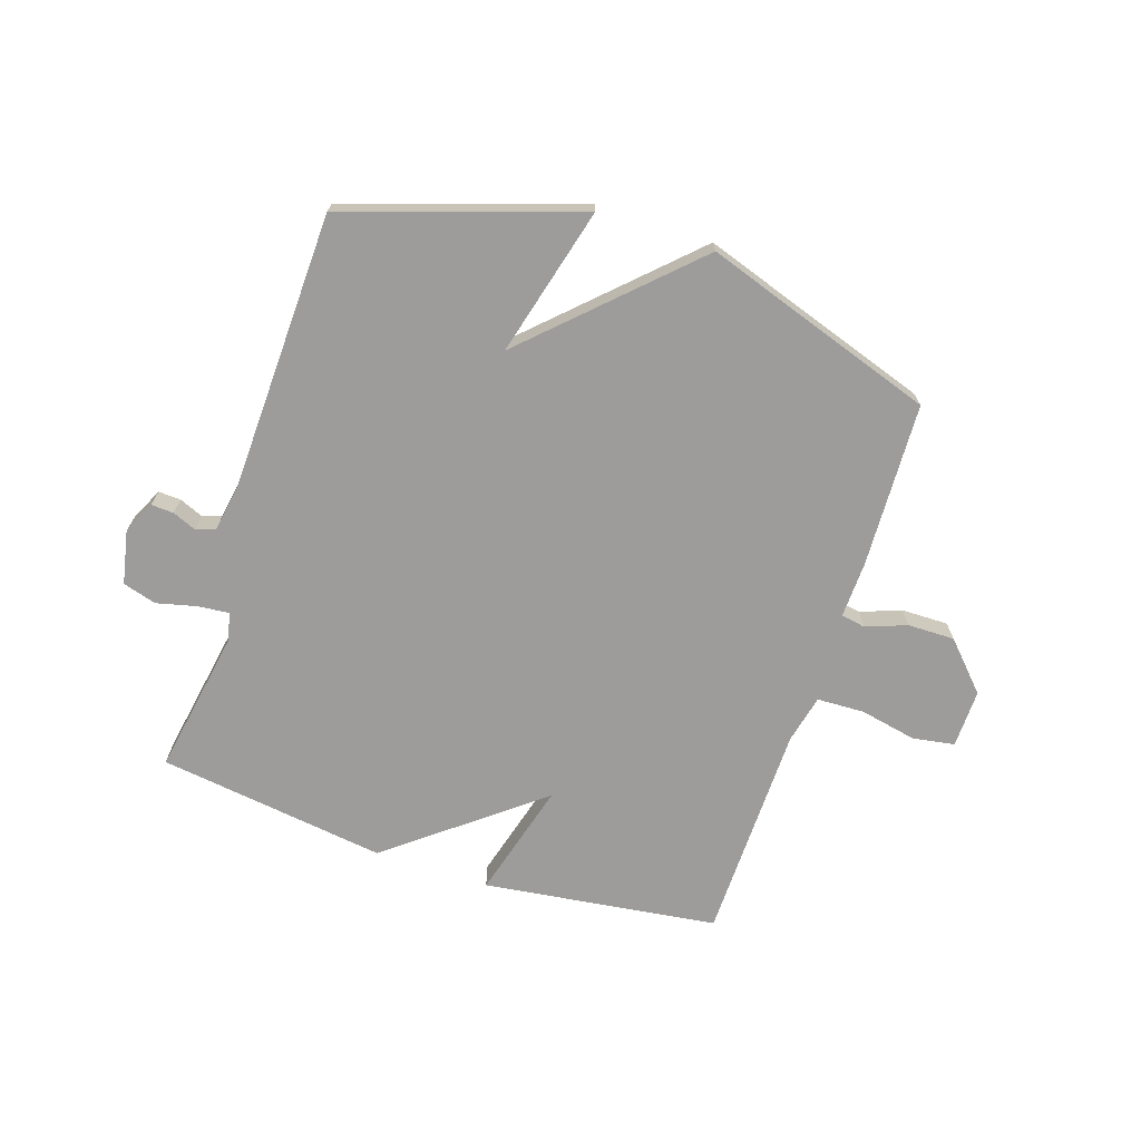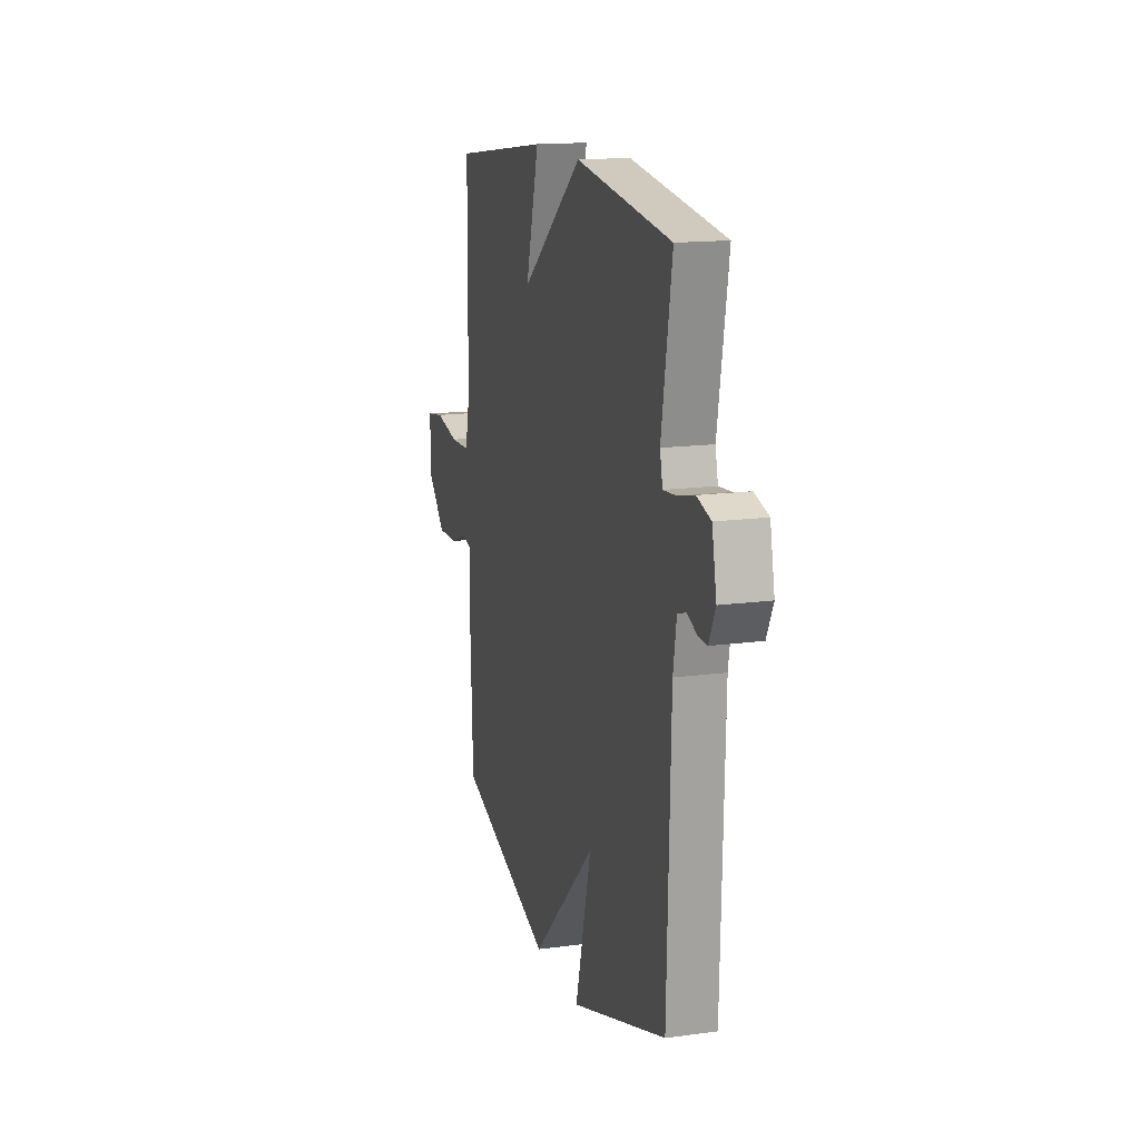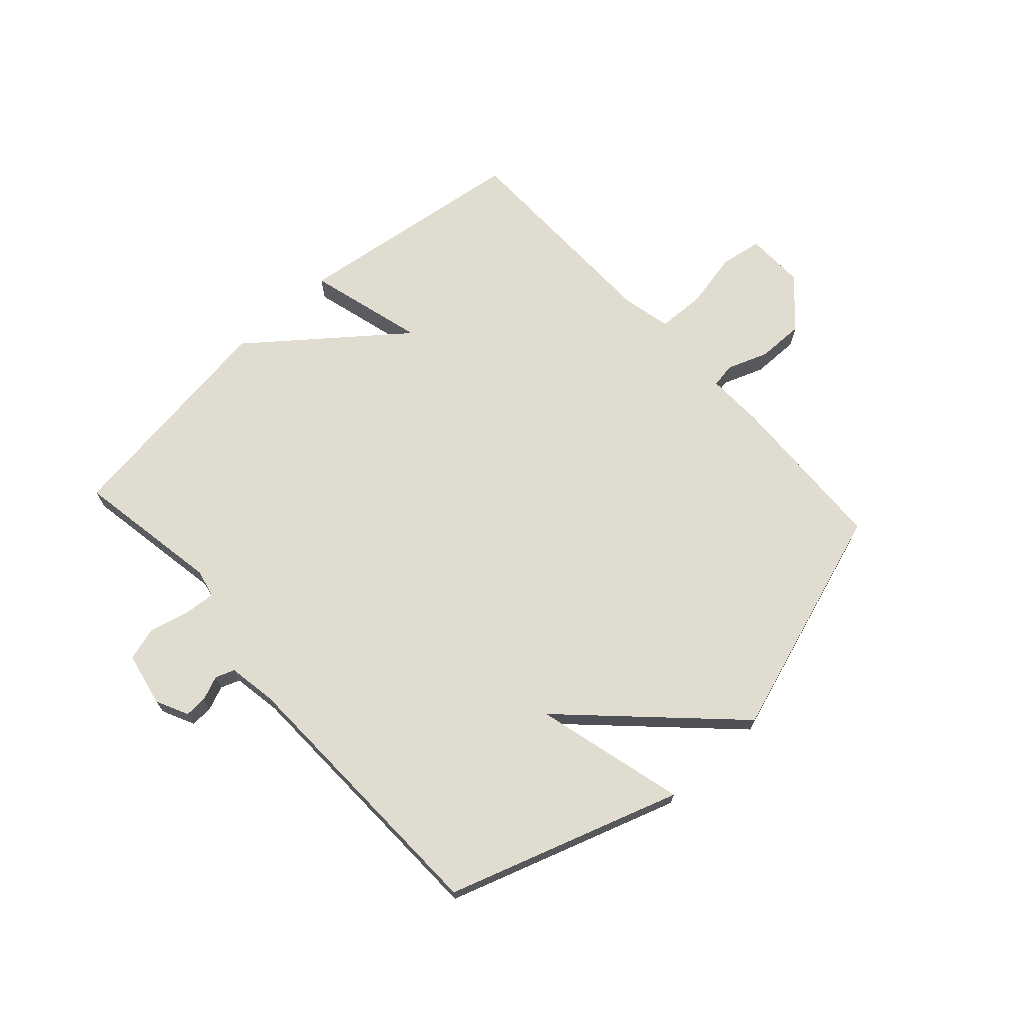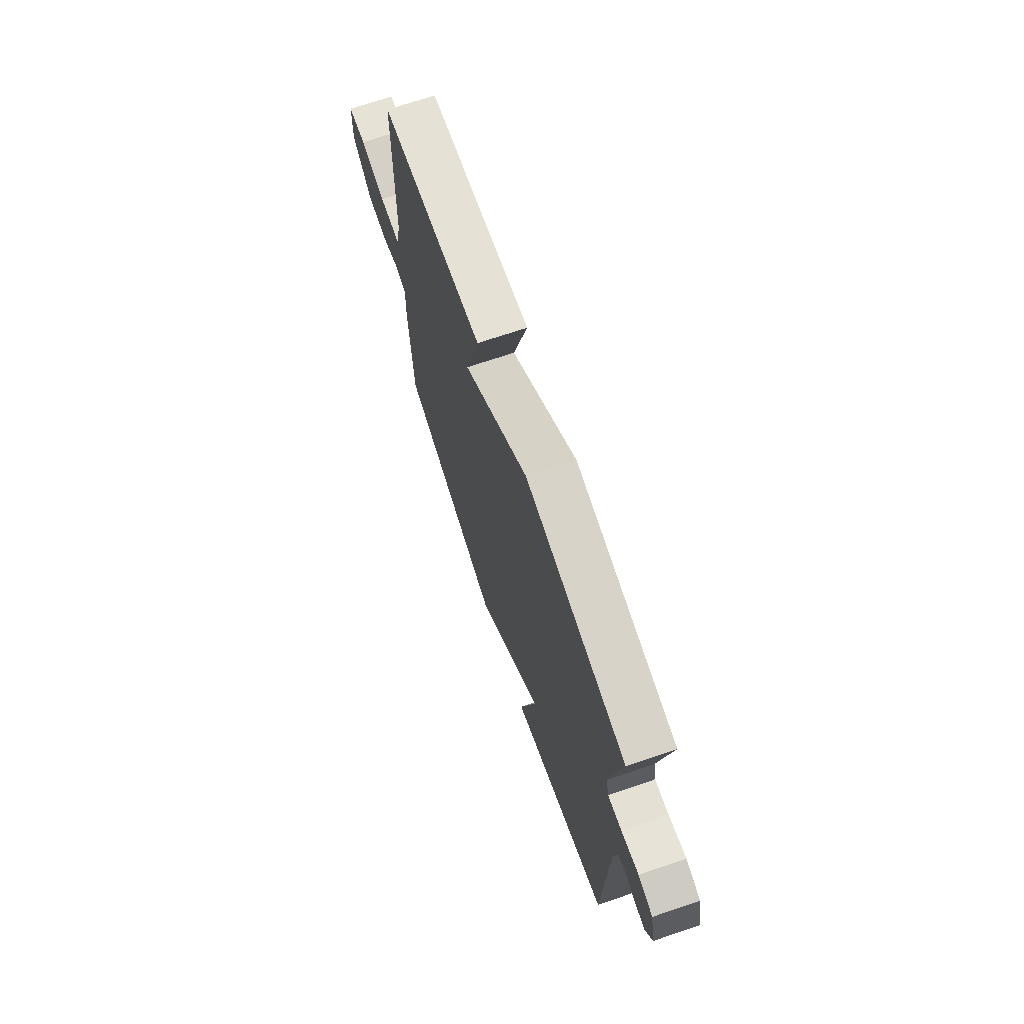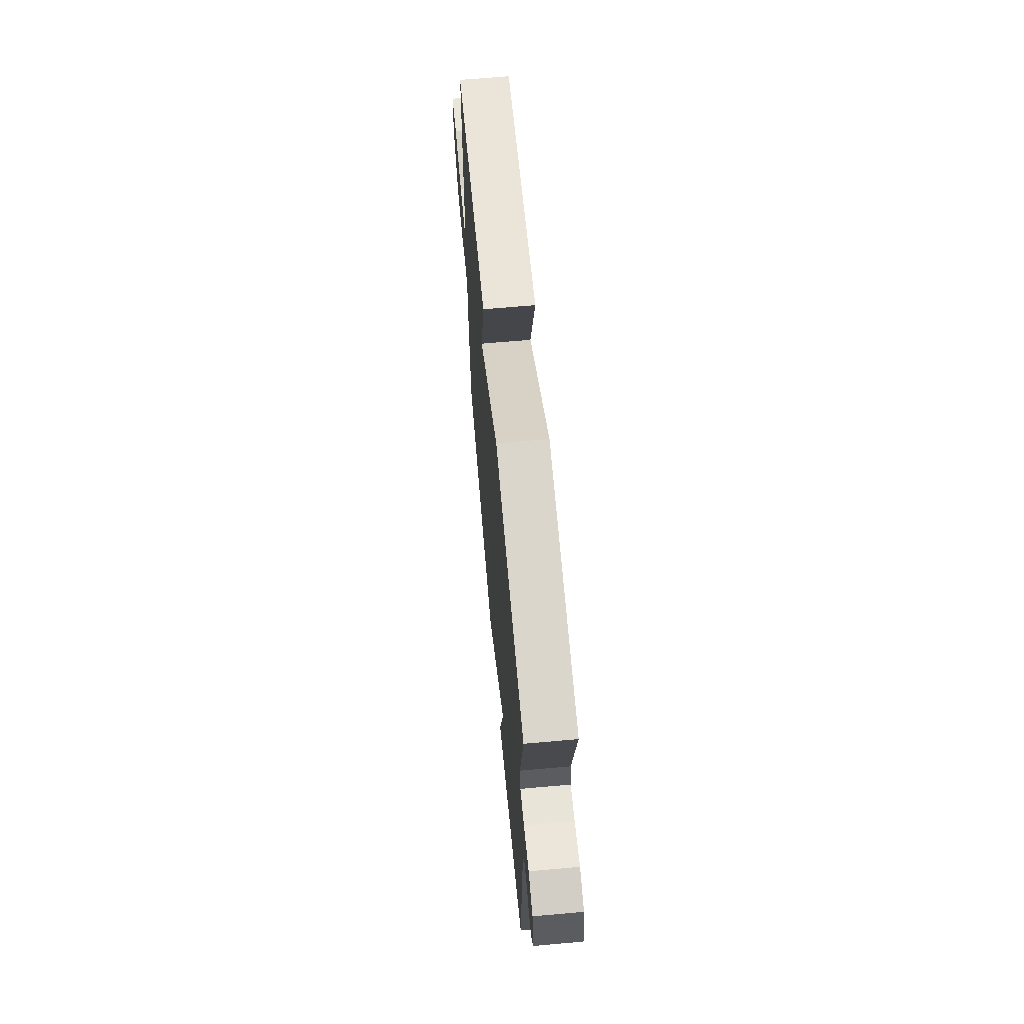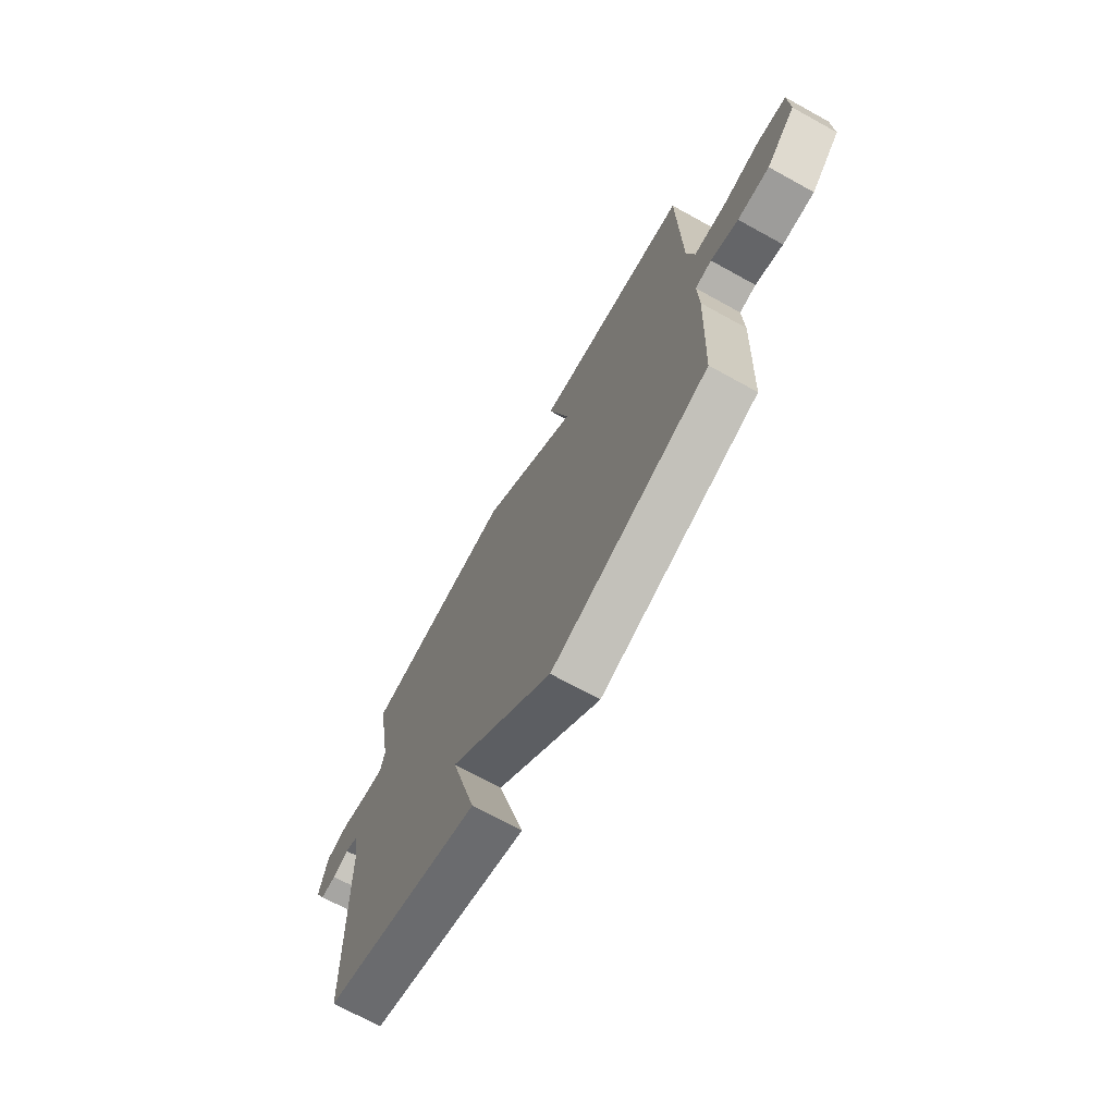
<metadata>
{"format":"obj","ext":"obj","renderer":"f3d","projection":"perspective","resolution":1024,"background":"white","views":[{"elev":-70.0,"azim":161.7,"up":"+Y"},{"elev":15.3,"azim":74.0,"up":"+Z"},{"elev":69.7,"azim":137.7,"up":"+Y"},{"elev":70.3,"azim":71.3,"up":"+Z"},{"elev":66.3,"azim":84.9,"up":"+Z"},{"elev":-70.9,"azim":-118.8,"up":"+Z"}]}
</metadata>
<code>
v -0.5 0.07 0.5
v -0.095 0.07 0.554
v -0.15 0.07 0.352
v 0.105 0.07 0.554
v 0.5 0.07 0.5
v 0.457 0.07 0.249
v 0.468 0.07 0.2
v 0.522 0.07 0.205
v 0.591 0.07 0.222
v 0.649 0.07 0.205
v 0.668 0.07 0.112
v 0.641 0.07 0.056
v 0.602 0.07 0.058
v 0.561 0.07 0.075
v 0.528 0.07 0.063
v 0.514 0.07 -0.021
v 0.5 0.07 -0.5
v 0.1 0.07 -0.633
v 0.167 0.07 -0.375
v -0.1 0.07 -0.633
v -0.5 0.07 -0.5
v -0.512 0.07 -0.216
v -0.509 0.07 -0.118
v -0.551 0.07 -0.111
v -0.621 0.07 -0.137
v -0.702 0.07 -0.138
v -0.778 0.07 -0.058
v -0.776 0.07 0.043
v -0.704 0.07 0.055
v -0.606 0.07 0.035
v -0.524 0.07 0.038
v -0.505 0.07 0.122
v -0.5 0 0.5
v -0.095 0 0.554
v -0.15 0 0.352
v 0.105 0 0.554
v 0.5 0 0.5
v 0.457 0 0.249
v 0.468 0 0.2
v 0.522 0 0.205
v 0.591 0 0.222
v 0.649 0 0.205
v 0.668 0 0.112
v 0.641 0 0.056
v 0.602 0 0.058
v 0.561 0 0.075
v 0.528 0 0.063
v 0.514 0 -0.021
v 0.5 0 -0.5
v 0.1 0 -0.633
v 0.167 0 -0.375
v -0.1 0 -0.633
v -0.5 0 -0.5
v -0.512 0 -0.216
v -0.509 0 -0.118
v -0.551 0 -0.111
v -0.621 0 -0.137
v -0.702 0 -0.138
v -0.778 0 -0.058
v -0.776 0 0.043
v -0.704 0 0.055
v -0.606 0 0.035
v -0.524 0 0.038
v -0.505 0 0.122
f 28 29 30
f 27 28 30
f 26 27 30
f 25 26 30
f 24 25 30
f 23 24 30 31
f 21 22 23
f 20 21 23
f 19 20 23
f 19 23 31 32
f 16 17 18 19
f 19 32 1
f 16 19 1
f 15 16 1
f 12 13 14
f 11 12 14
f 10 11 14
f 9 10 14
f 8 9 14
f 7 8 14 15
f 3 4 5 6
f 3 6 7
f 1 2 3
f 15 1 3
f 3 7 15
f 62 61 60
f 62 60 59
f 62 59 58
f 62 58 57
f 62 57 56
f 63 62 56 55
f 55 54 53
f 55 53 52
f 55 52 51
f 64 63 55 51
f 51 50 49 48
f 33 64 51
f 33 51 48
f 33 48 47
f 46 45 44
f 46 44 43
f 46 43 42
f 46 42 41
f 46 41 40
f 47 46 40 39
f 38 37 36 35
f 39 38 35
f 35 34 33
f 35 33 47
f 47 39 35
f 1 33 34 2
f 2 34 35 3
f 3 35 36 4
f 4 36 37 5
f 5 37 38 6
f 6 38 39 7
f 7 39 40 8
f 8 40 41 9
f 9 41 42 10
f 10 42 43 11
f 11 43 44 12
f 12 44 45 13
f 13 45 46 14
f 14 46 47 15
f 15 47 48 16
f 16 48 49 17
f 17 49 50 18
f 18 50 51 19
f 19 51 52 20
f 20 52 53 21
f 21 53 54 22
f 22 54 55 23
f 23 55 56 24
f 24 56 57 25
f 25 57 58 26
f 26 58 59 27
f 27 59 60 28
f 28 60 61 29
f 29 61 62 30
f 30 62 63 31
f 31 63 64 32
f 32 64 33 1

</code>
